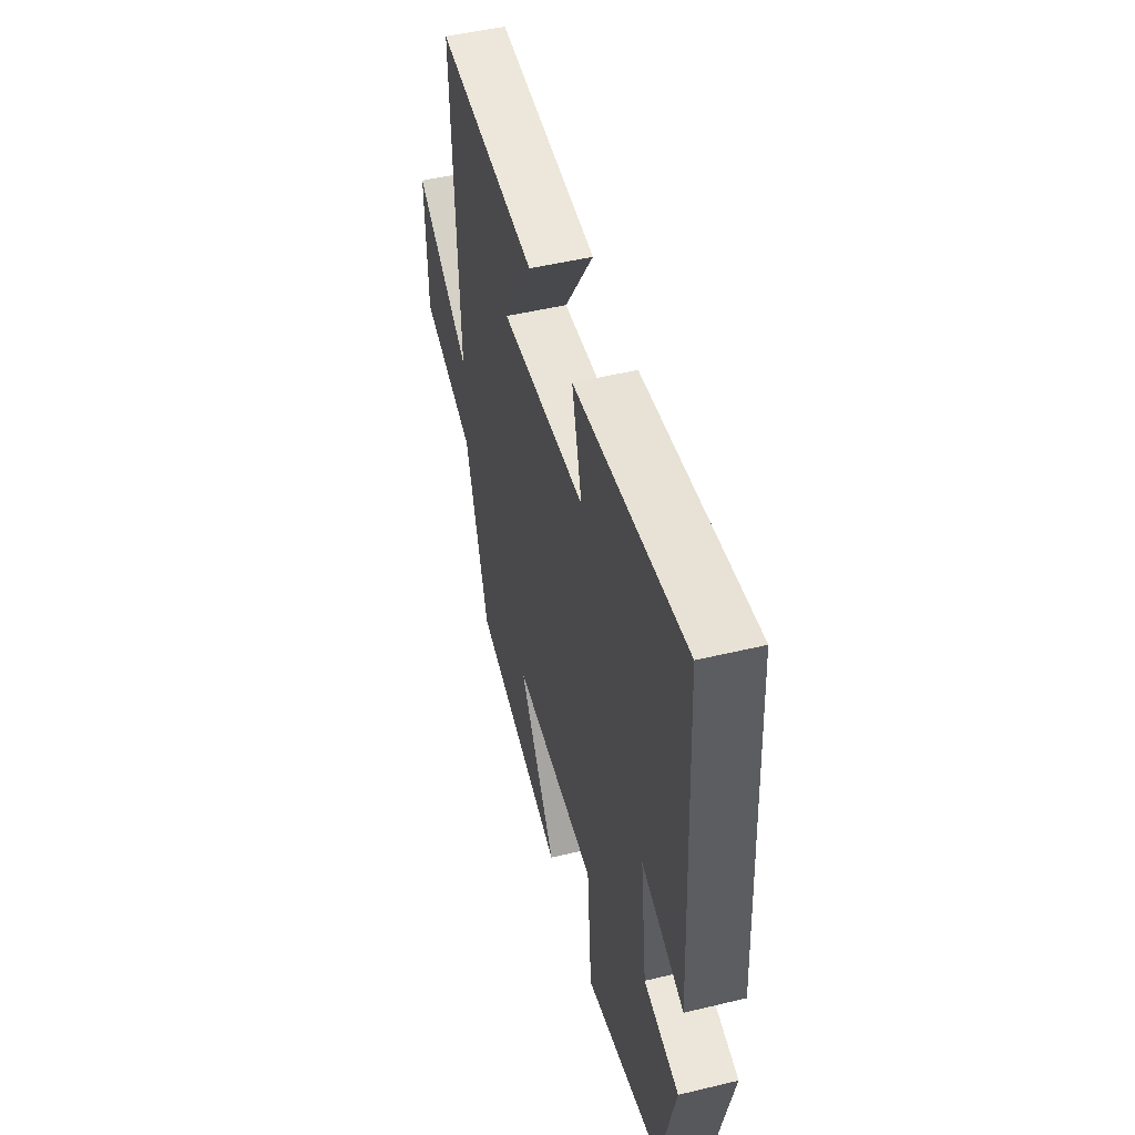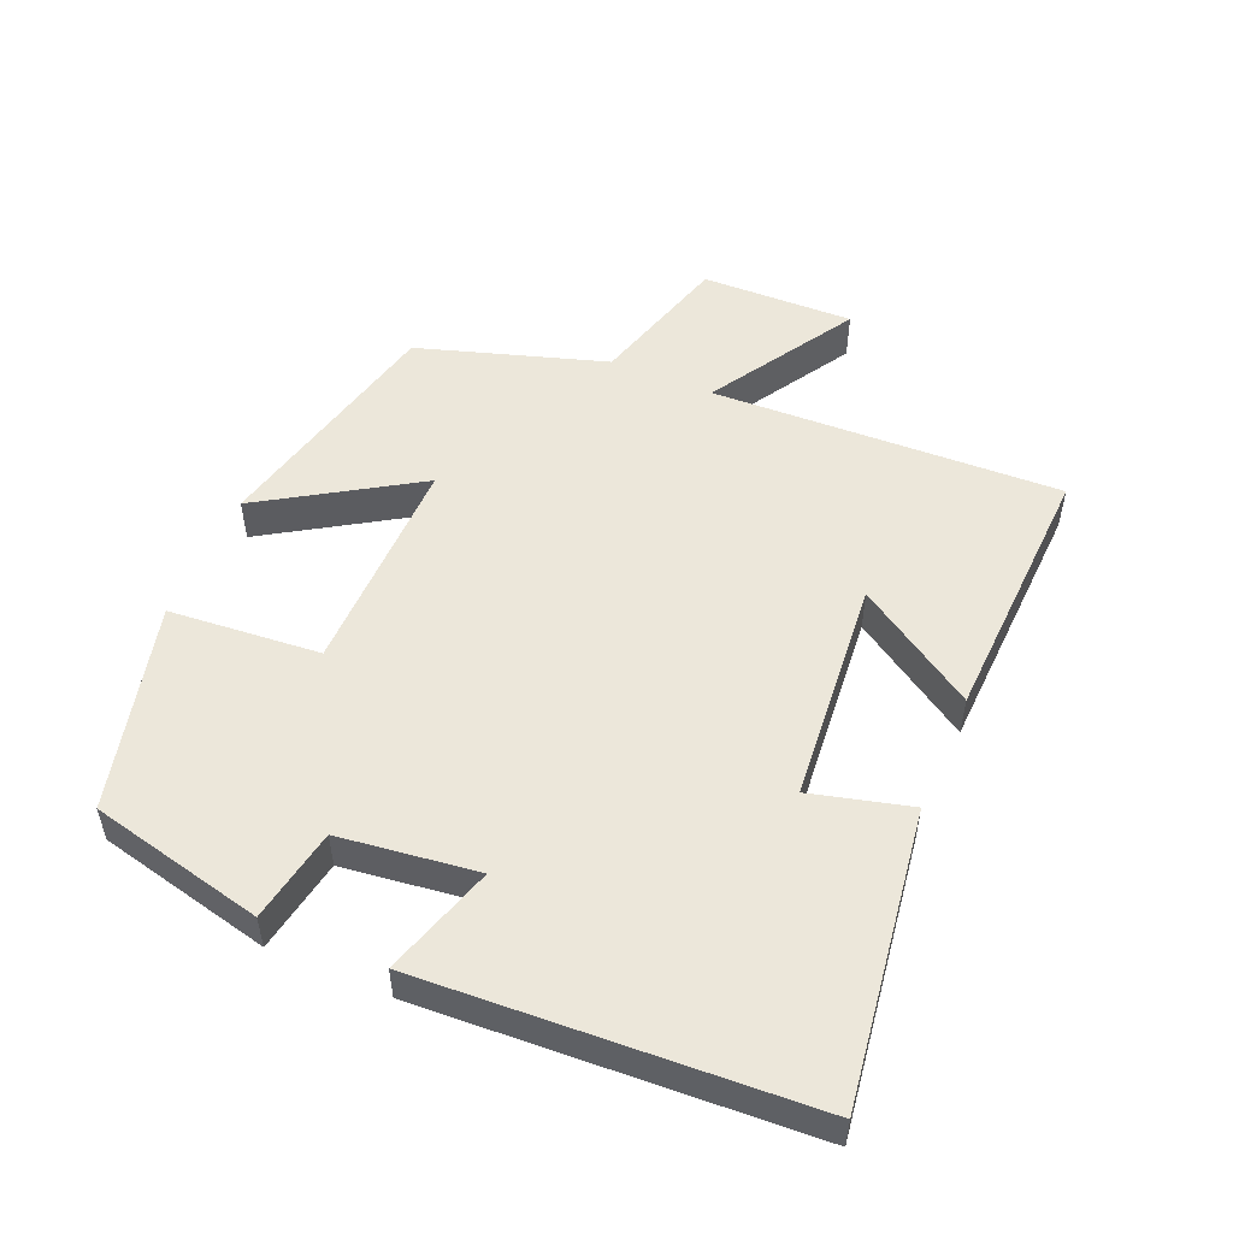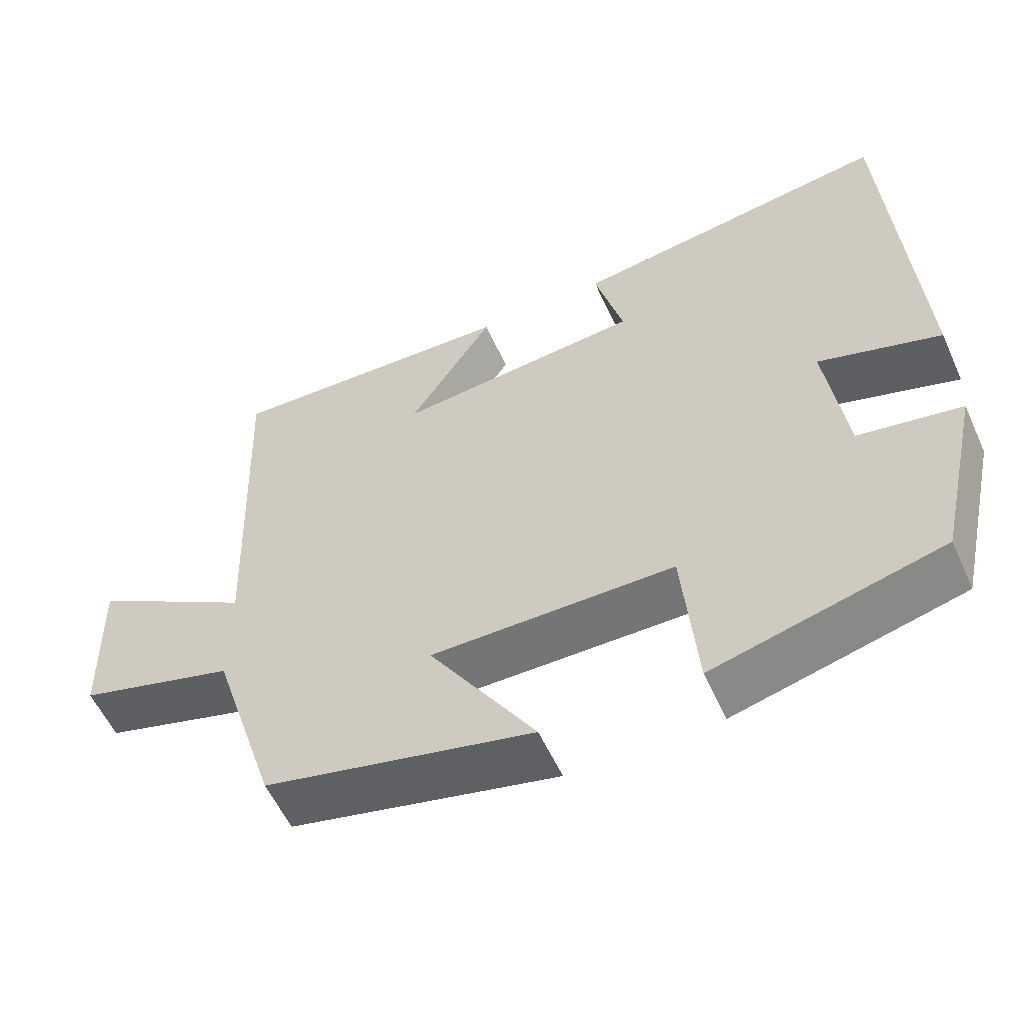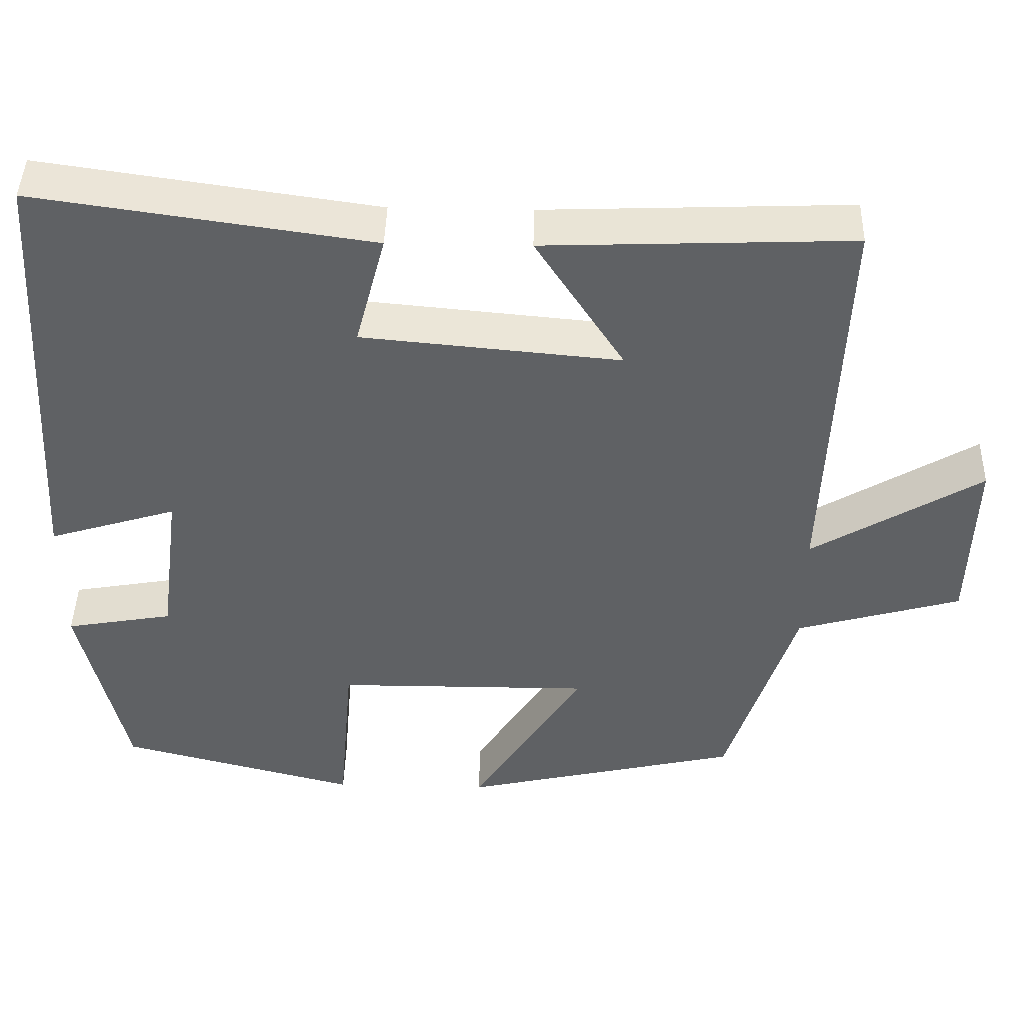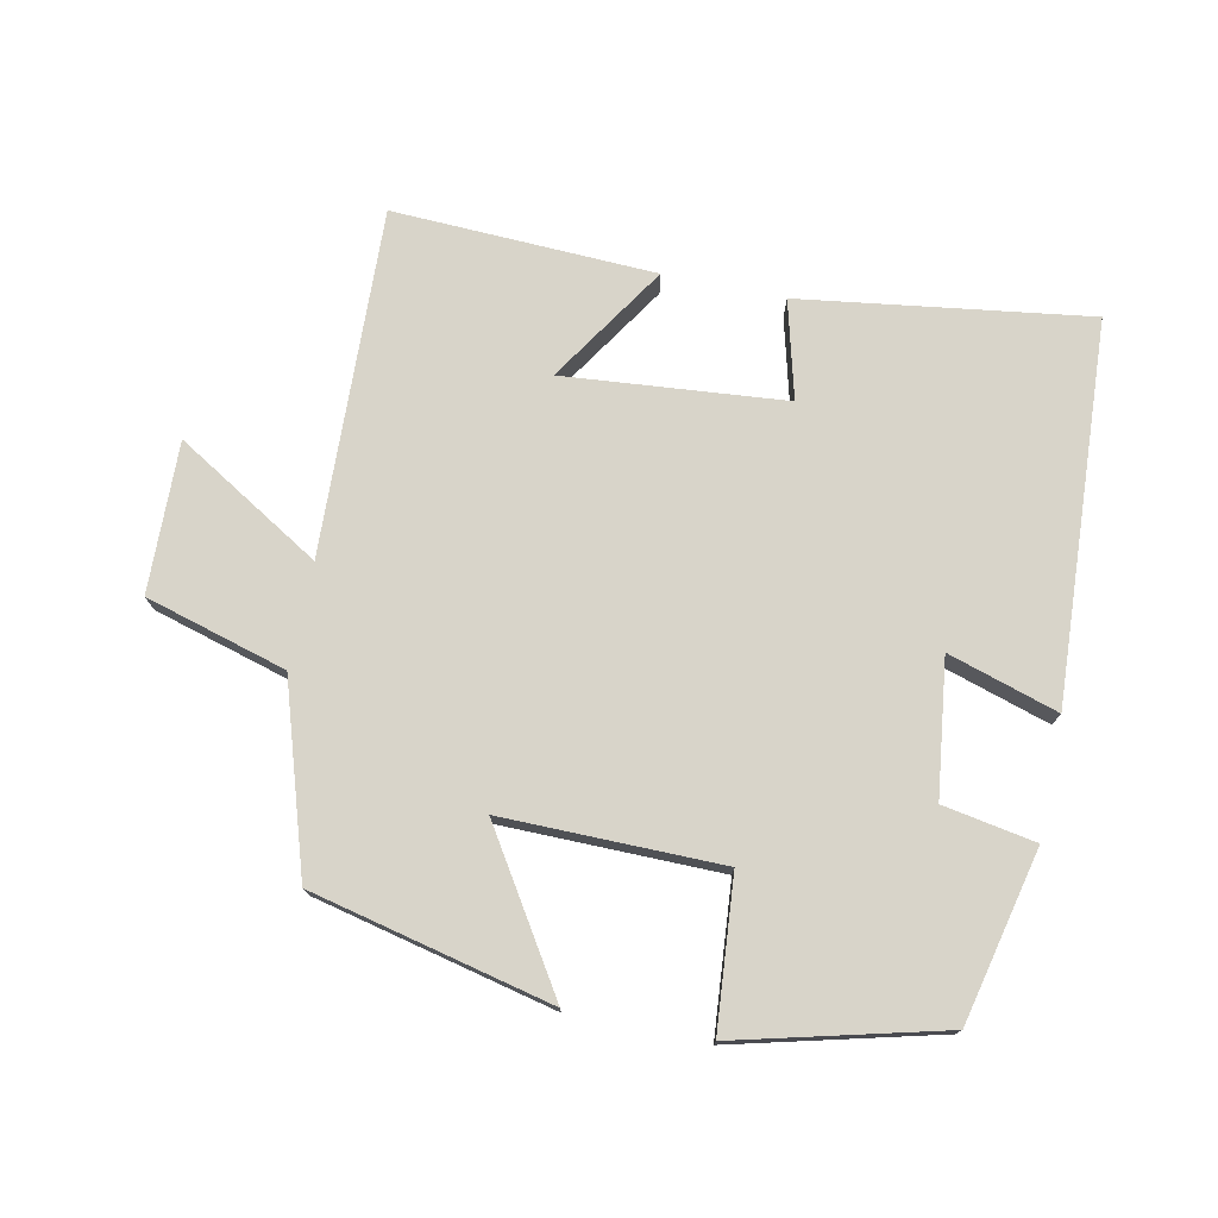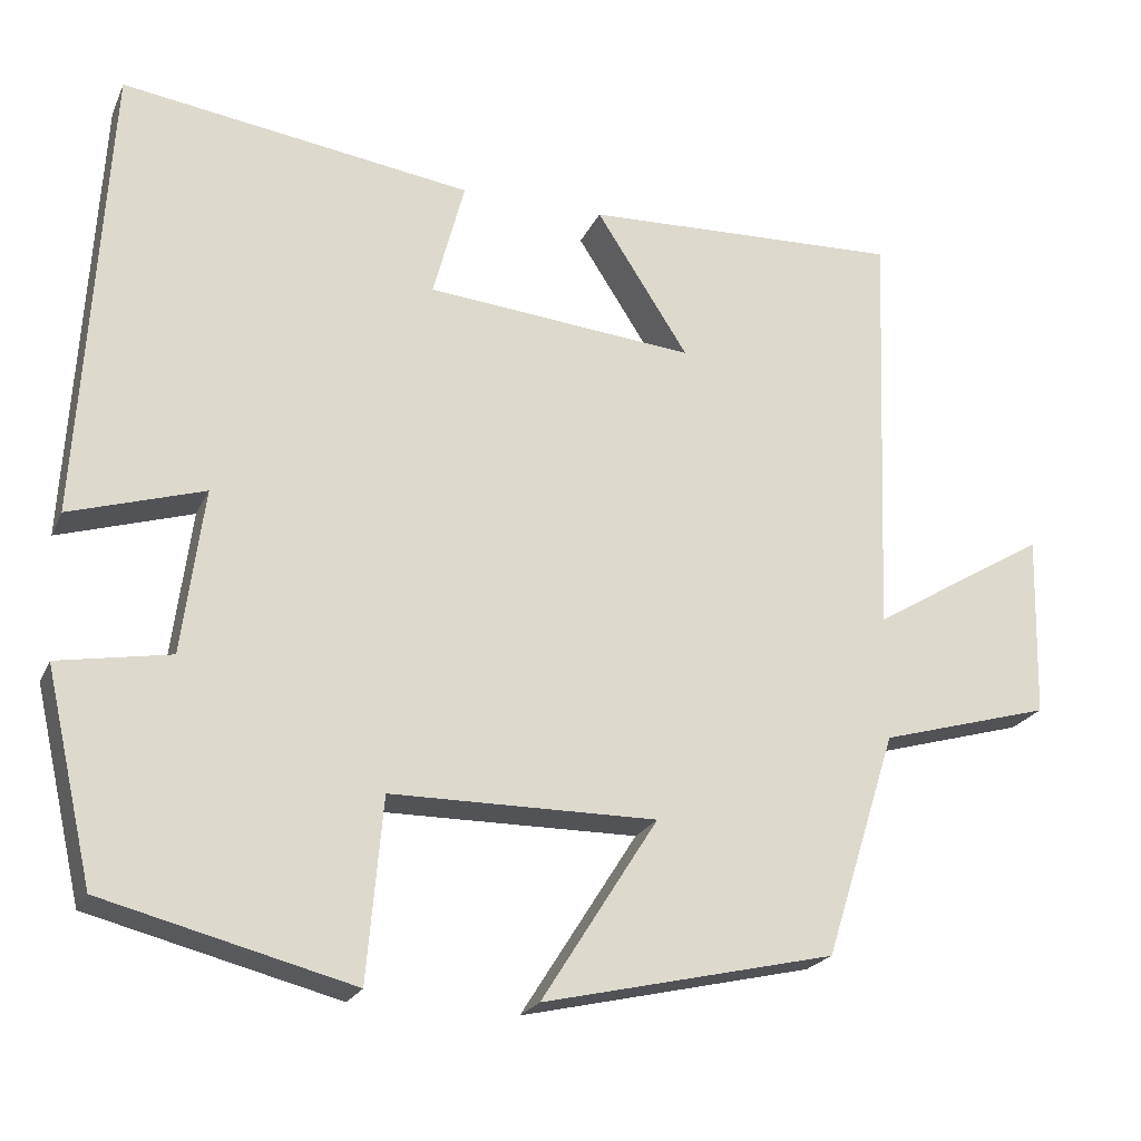
<metadata>
{"format":"obj","ext":"obj","renderer":"f3d","projection":"perspective","resolution":1024,"background":"white","views":[{"elev":49.4,"azim":-104.9,"up":"+Z"},{"elev":51.9,"azim":-66.7,"up":"+Y"},{"elev":-56.8,"azim":-155.7,"up":"+Z"},{"elev":44.0,"azim":1.5,"up":"+Z"},{"elev":75.3,"azim":-168.2,"up":"+Y"},{"elev":-22.1,"azim":-19.5,"up":"+Z"}]}
</metadata>
<code>
v 0.52 0.07 0.515
v 0.5 0.07 0.006
v 0.714 0.07 0.135
v 0.708 0.07 -0.087
v 0.5 0.07 -0.146
v 0.413 0.07 -0.419
v 0.059 0.07 -0.5
v 0.2 0.07 -0.278
v -0.122 0.07 -0.28
v -0.141 0.07 -0.5
v -0.442 0.07 -0.423
v -0.5 0.07 -0.17
v -0.364 0.07 -0.146
v -0.338 0.07 0.054
v -0.5 0.07 0.004
v -0.468 0.07 0.561
v -0.043 0.07 0.5
v -0.081 0.07 0.356
v 0.245 0.07 0.326
v 0.133 0.07 0.5
v 0.52 0 0.515
v 0.5 0 0.006
v 0.714 0 0.135
v 0.708 0 -0.087
v 0.5 0 -0.146
v 0.413 0 -0.419
v 0.059 0 -0.5
v 0.2 0 -0.278
v -0.122 0 -0.28
v -0.141 0 -0.5
v -0.442 0 -0.423
v -0.5 0 -0.17
v -0.364 0 -0.146
v -0.338 0 0.054
v -0.5 0 0.004
v -0.468 0 0.561
v -0.043 0 0.5
v -0.081 0 0.356
v 0.245 0 0.326
v 0.133 0 0.5
f 19 20 1 2
f 18 19 2
f 16 17 18
f 15 16 18
f 14 15 18
f 13 14 18 2
f 11 12 13
f 10 11 13
f 9 10 13
f 8 9 13 2
f 7 8 2
f 6 7 2
f 5 6 2
f 2 3 4 5
f 22 21 40 39
f 22 39 38
f 38 37 36
f 38 36 35
f 38 35 34
f 22 38 34 33
f 33 32 31
f 33 31 30
f 33 30 29
f 22 33 29 28
f 22 28 27
f 22 27 26
f 22 26 25
f 25 24 23 22
f 1 21 22 2
f 2 22 23 3
f 3 23 24 4
f 4 24 25 5
f 5 25 26 6
f 6 26 27 7
f 7 27 28 8
f 8 28 29 9
f 9 29 30 10
f 10 30 31 11
f 11 31 32 12
f 12 32 33 13
f 13 33 34 14
f 14 34 35 15
f 15 35 36 16
f 16 36 37 17
f 17 37 38 18
f 18 38 39 19
f 19 39 40 20
f 20 40 21 1

</code>
